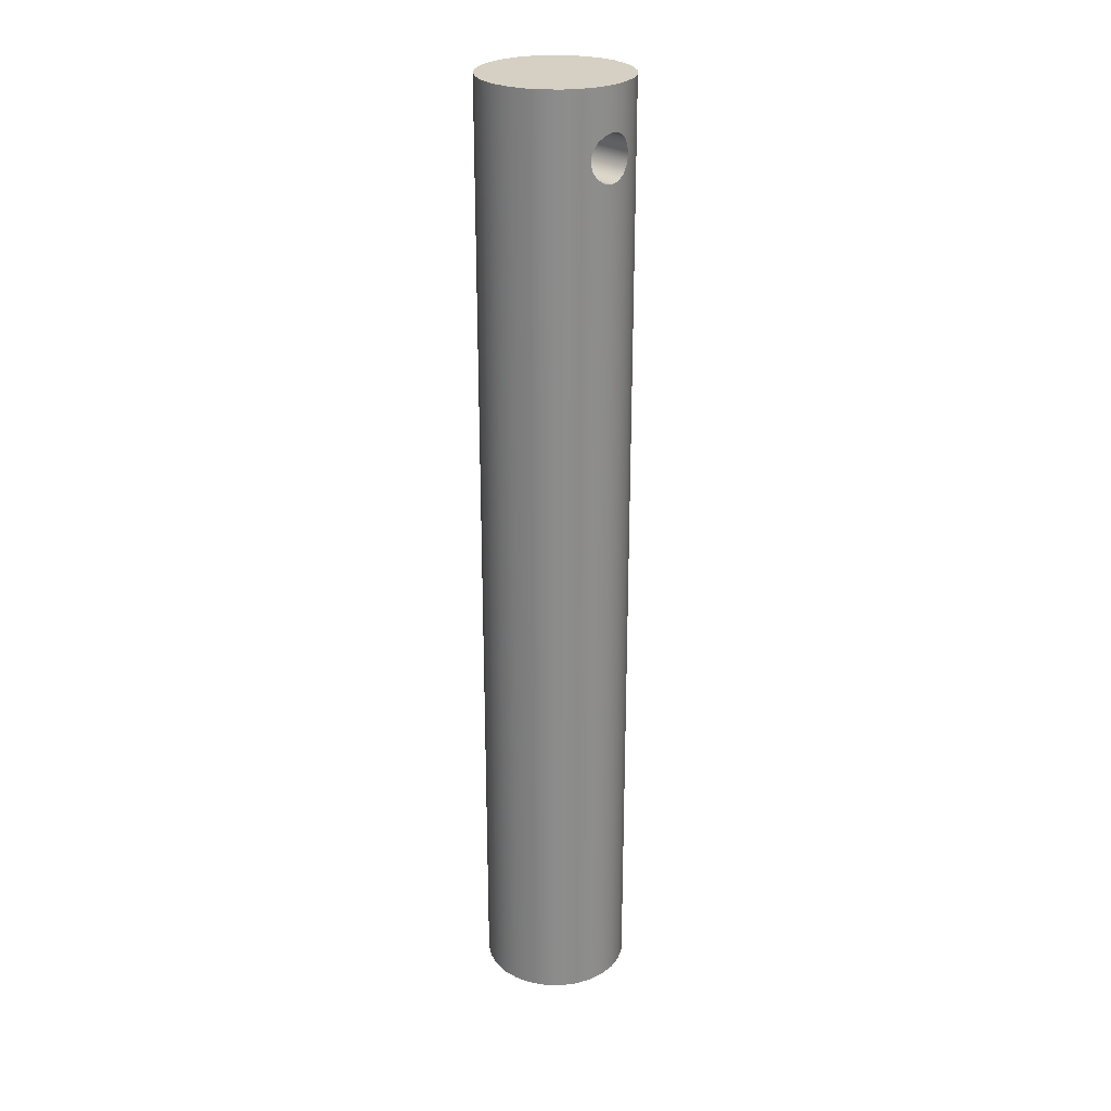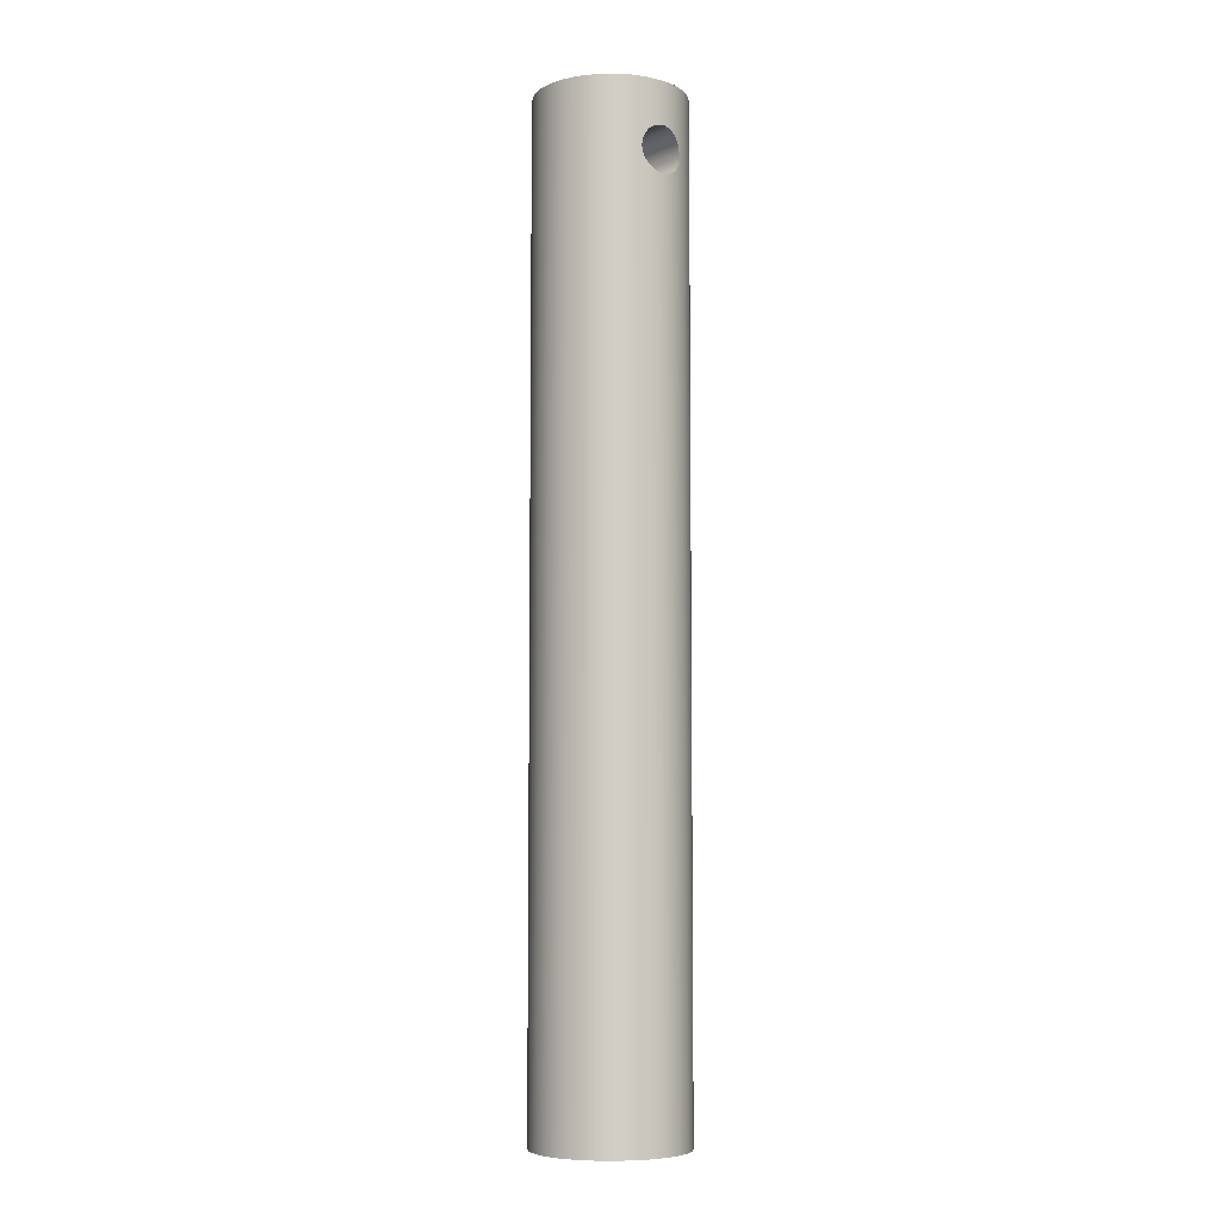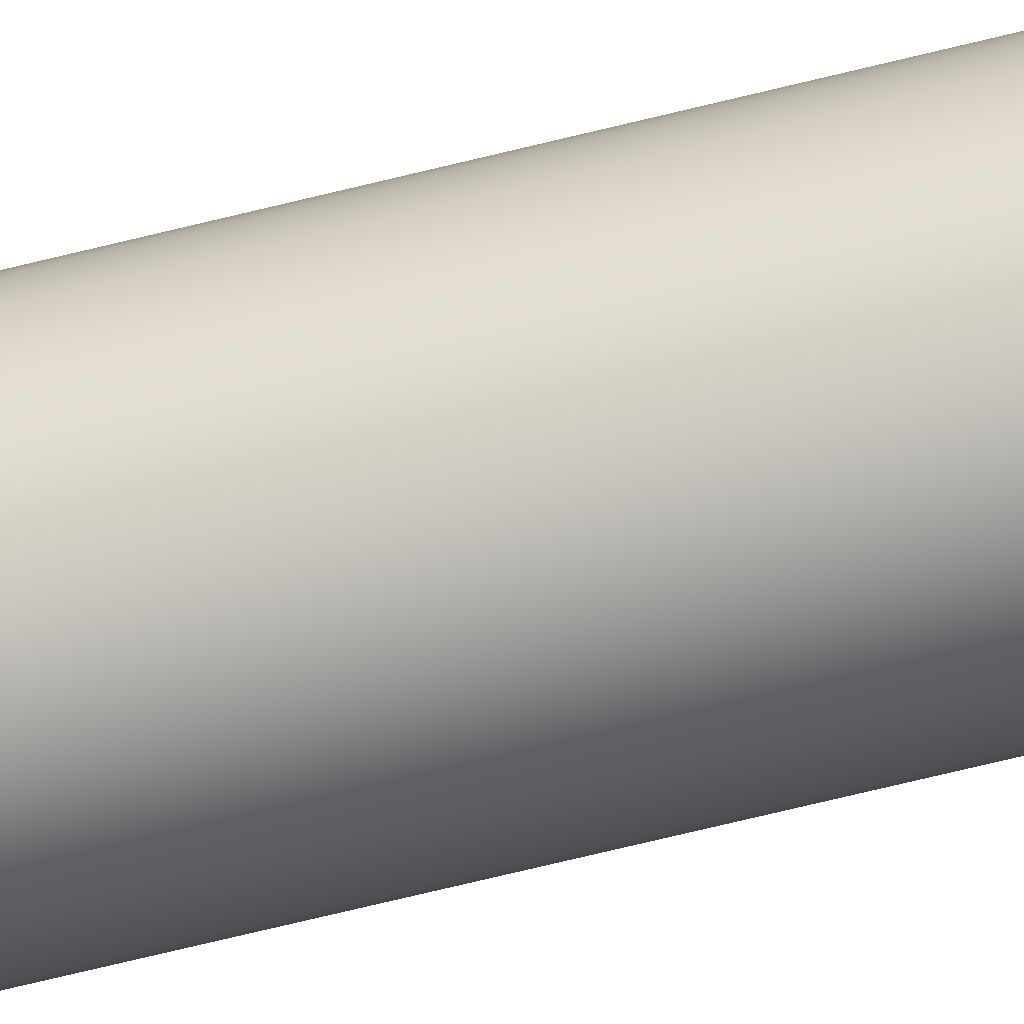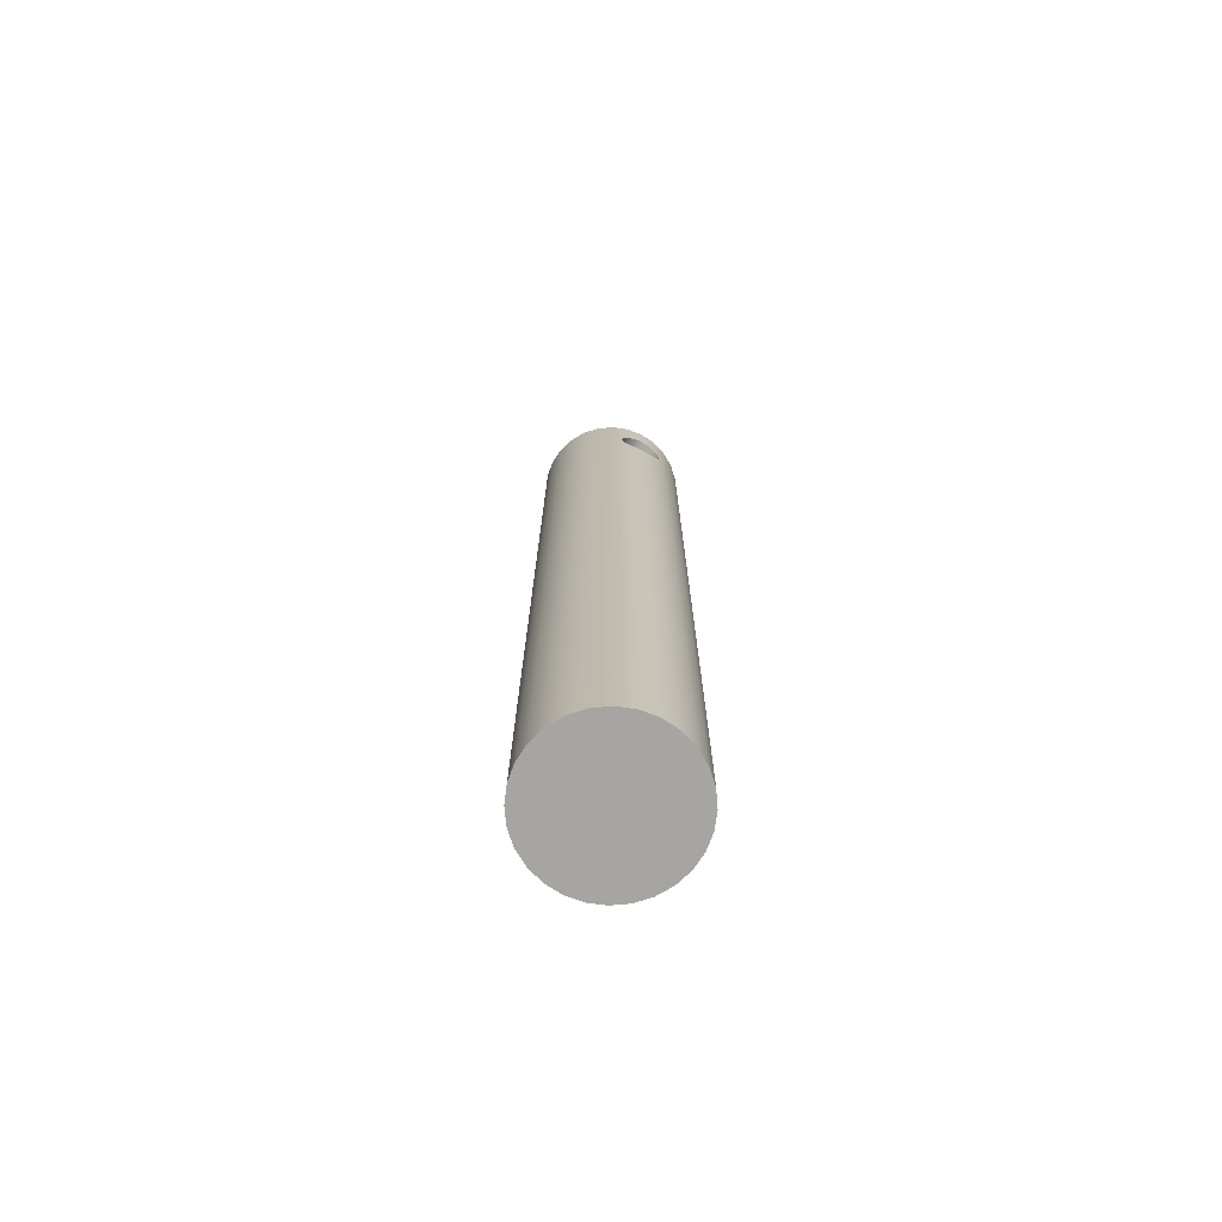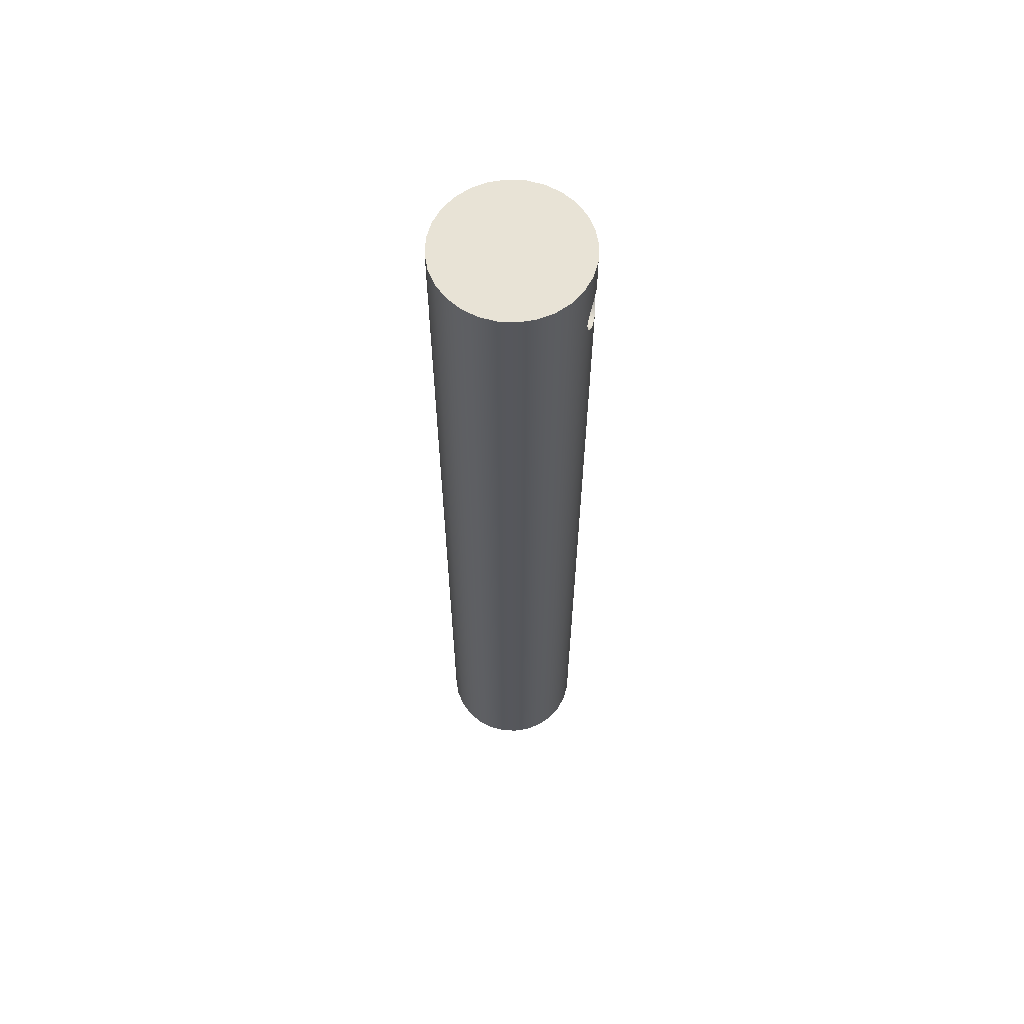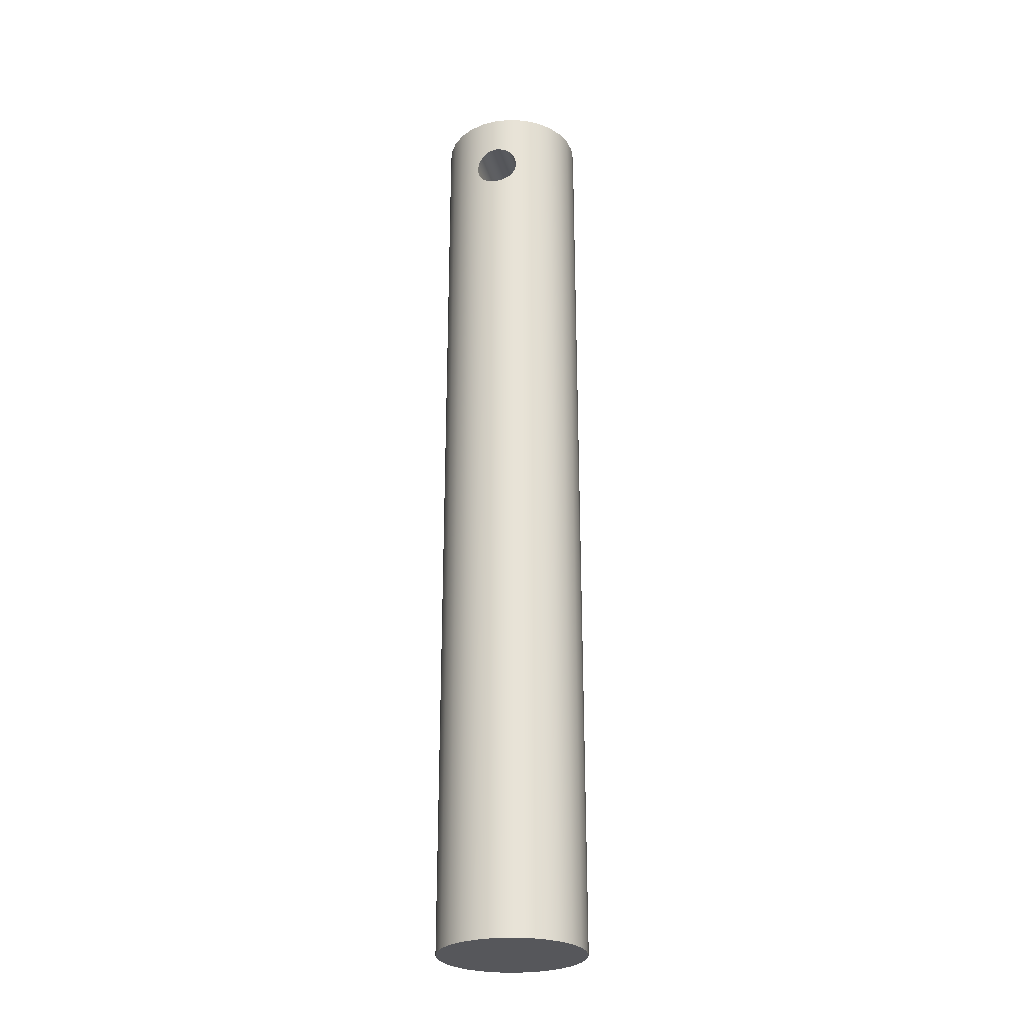
<metadata>
{"format":"obj","ext":"obj","renderer":"f3d","projection":"perspective","resolution":1024,"background":"white","views":[{"elev":26.0,"azim":-132.9,"up":"+Z"},{"elev":-6.6,"azim":-130.7,"up":"+Z"},{"elev":-76.6,"azim":-76.6,"up":"+Y"},{"elev":-73.6,"azim":62.9,"up":"+Z"},{"elev":62.5,"azim":-170.5,"up":"+Z"},{"elev":-27.1,"azim":104.4,"up":"+Z"}]}
</metadata>
<code>
v 0.38 0.125 4.85
v 0.383 0.1154 4.898
v 0.3901 0.0884 4.938
v 0.3971 0.04799 4.965
v 0.4 -6.939e-18 4.975
v 0.3971 -0.04799 4.965
v 0.3901 -0.0884 4.938
v 0.383 -0.1154 4.898
v 0.38 -0.125 4.85
v 0.383 -0.1154 4.802
v 0.3901 -0.0884 4.762
v 0.3971 -0.04799 4.735
v 0.4 -5.204e-17 4.725
v 0.3971 0.04799 4.735
v 0.3901 0.0884 4.762
v 0.383 0.1154 4.802
v -0.38 0.125 4.85
v -0.383 0.1154 4.802
v -0.3901 0.0884 4.762
v -0.3971 0.04799 4.735
v -0.4 -5.551e-17 4.725
v -0.3971 -0.04799 4.735
v -0.3901 -0.0884 4.762
v -0.383 -0.1154 4.802
v -0.38 -0.125 4.85
v -0.383 -0.1154 4.898
v -0.3901 -0.0884 4.938
v -0.3971 -0.04799 4.965
v -0.4 -8.674e-18 4.975
v -0.3971 0.04799 4.965
v -0.3901 0.0884 4.938
v -0.383 0.1154 4.898
v 0.4 -6.939e-18 4.975
v -0.4 -8.674e-18 4.975
v 0.38 0.125 4.85
v 0.383 0.1154 4.802
v 0.3901 0.0884 4.762
v 0.3971 0.04799 4.735
v 0.4 -5.204e-17 4.725
v 0.3971 -0.04799 4.735
v 0.3901 -0.0884 4.762
v 0.383 -0.1154 4.802
v 0.38 -0.125 4.85
v 0.383 -0.1154 4.898
v 0.3901 -0.0884 4.938
v 0.3971 -0.04799 4.965
v 0.4 -6.939e-18 4.975
v 0.3971 0.04799 4.965
v 0.3901 0.0884 4.938
v 0.383 0.1154 4.898
v -0.38 0.125 4.85
v -0.383 0.1154 4.898
v -0.3901 0.0884 4.938
v -0.3971 0.04799 4.965
v -0.4 -8.674e-18 4.975
v -0.3971 -0.04799 4.965
v -0.3901 -0.0884 4.938
v -0.383 -0.1154 4.898
v -0.38 -0.125 4.85
v -0.383 -0.1154 4.802
v -0.3901 -0.0884 4.762
v -0.3971 -0.04799 4.735
v -0.4 -5.551e-17 4.725
v -0.3971 0.04799 4.735
v -0.3901 0.0884 4.762
v -0.383 0.1154 4.802
v -0.4 -4.899e-17 5.2
v -0.39 0.08901 5.2
v -0.3604 0.1736 5.2
v -0.3127 0.2494 5.2
v -0.2494 0.3127 5.2
v -0.1736 0.3604 5.2
v -0.08901 0.39 5.2
v 2.449e-17 0.4 5.2
v 0.08901 0.39 5.2
v 0.1736 0.3604 5.2
v 0.2494 0.3127 5.2
v 0.3127 0.2494 5.2
v 0.3604 0.1736 5.2
v 0.39 0.08901 5.2
v 0.4 0 5.2
v 0.39 -0.08901 5.2
v 0.3604 -0.1736 5.2
v 0.3127 -0.2494 5.2
v 0.2494 -0.3127 5.2
v 0.1736 -0.3604 5.2
v 0.08901 -0.39 5.2
v 2.449e-17 -0.4 5.2
v -0.08901 -0.39 5.2
v -0.1736 -0.3604 5.2
v -0.2494 -0.3127 5.2
v -0.3127 -0.2494 5.2
v -0.3604 -0.1736 5.2
v -0.39 -0.08901 5.2
v -0.4 -4.899e-17 0
v -0.39 -0.08901 0
v -0.3604 -0.1736 0
v -0.3127 -0.2494 0
v -0.2494 -0.3127 0
v -0.1736 -0.3604 0
v -0.08901 -0.39 0
v 2.449e-17 -0.4 0
v 0.08901 -0.39 0
v 0.1736 -0.3604 0
v 0.2494 -0.3127 0
v 0.3127 -0.2494 0
v 0.3604 -0.1736 0
v 0.39 -0.08901 0
v 0.4 0 0
v 0.39 0.08901 0
v 0.3604 0.1736 0
v 0.3127 0.2494 0
v 0.2494 0.3127 0
v 0.1736 0.3604 0
v 0.08901 0.39 0
v 2.449e-17 0.4 0
v -0.08901 0.39 0
v -0.1736 0.3604 0
v -0.2494 0.3127 0
v -0.3127 0.2494 0
v -0.3604 0.1736 0
v -0.39 0.08901 0
v -0.4 -4.899e-17 0
v -0.4 -5.551e-17 4.725
v -0.4 -8.674e-18 4.975
v -0.4 -4.899e-17 5.2
v -0.4 -4.899e-17 5.2
v -0.39 -0.08901 5.2
v -0.3604 -0.1736 5.2
v -0.3127 -0.2494 5.2
v -0.2494 -0.3127 5.2
v -0.1736 -0.3604 5.2
v -0.08901 -0.39 5.2
v 2.449e-17 -0.4 5.2
v 0.08901 -0.39 5.2
v 0.1736 -0.3604 5.2
v 0.2494 -0.3127 5.2
v 0.3127 -0.2494 5.2
v 0.3604 -0.1736 5.2
v 0.39 -0.08901 5.2
v 0.4 0 5.2
v 0.39 0.08901 5.2
v 0.3604 0.1736 5.2
v 0.3127 0.2494 5.2
v 0.2494 0.3127 5.2
v 0.1736 0.3604 5.2
v 0.08901 0.39 5.2
v 2.449e-17 0.4 5.2
v -0.08901 0.39 5.2
v -0.1736 0.3604 5.2
v -0.2494 0.3127 5.2
v -0.3127 0.2494 5.2
v -0.3604 0.1736 5.2
v -0.39 0.08901 5.2
v -0.4 -4.899e-17 0
v -0.39 0.08901 0
v -0.3604 0.1736 0
v -0.3127 0.2494 0
v -0.2494 0.3127 0
v -0.1736 0.3604 0
v -0.08901 0.39 0
v 2.449e-17 0.4 0
v 0.08901 0.39 0
v 0.1736 0.3604 0
v 0.2494 0.3127 0
v 0.3127 0.2494 0
v 0.3604 0.1736 0
v 0.39 0.08901 0
v 0.4 0 0
v 0.39 -0.08901 0
v 0.3604 -0.1736 0
v 0.3127 -0.2494 0
v 0.2494 -0.3127 0
v 0.1736 -0.3604 0
v 0.08901 -0.39 0
v 2.449e-17 -0.4 0
v -0.08901 -0.39 0
v -0.1736 -0.3604 0
v -0.2494 -0.3127 0
v -0.3127 -0.2494 0
v -0.3604 -0.1736 0
v -0.39 -0.08901 0
g ebf4c1de-e2e5-11ea-af88-54bf646e7e1f
f 2 32 1
f 1 32 17
f 1 17 16
f 16 17 18
f 16 18 15
f 15 18 19
f 15 19 14
f 14 19 20
f 14 20 13
f 13 20 21
f 13 21 12
f 12 21 22
f 12 22 11
f 11 22 23
f 11 23 10
f 10 23 24
f 10 24 9
f 9 24 25
f 9 25 8
f 8 25 26
f 8 26 7
f 7 26 27
f 7 27 6
f 6 27 28
f 6 28 5
f 5 28 34
f 33 29 4
f 4 29 30
f 4 30 3
f 3 30 31
f 3 31 2
f 2 31 32
g eb622350-e2e5-11ea-b406-54bf646e7e1f
f 36 110 35
f 35 110 111
f 35 111 79
f 79 111 78
f 78 111 112
f 78 112 77
f 77 112 113
f 77 113 76
f 76 113 114
f 76 114 75
f 75 114 115
f 75 115 74
f 74 115 116
f 74 116 73
f 73 116 117
f 73 117 72
f 72 117 118
f 72 118 71
f 71 118 119
f 71 119 70
f 70 119 120
f 70 120 69
f 69 120 121
f 69 121 51
f 51 121 122
f 51 122 66
f 66 122 65
f 65 122 64
f 64 122 123
f 64 123 63
f 124 95 62
f 62 95 96
f 62 96 61
f 61 96 60
f 60 96 59
f 59 96 97
f 59 97 93
f 93 97 92
f 92 97 98
f 92 98 91
f 91 98 99
f 91 99 90
f 90 99 100
f 90 100 89
f 89 100 101
f 89 101 88
f 88 101 102
f 88 102 87
f 87 102 103
f 87 103 86
f 86 103 104
f 86 104 85
f 85 104 105
f 85 105 84
f 84 105 106
f 84 106 83
f 83 106 107
f 83 107 43
f 43 107 108
f 43 108 42
f 42 108 41
f 41 108 40
f 40 108 109
f 40 109 39
f 39 109 38
f 38 109 110
f 38 110 37
f 37 110 36
f 43 44 83
f 83 44 82
f 82 44 45
f 82 45 46
f 82 46 81
f 81 46 47
f 81 47 48
f 81 48 80
f 80 48 49
f 80 49 50
f 50 35 80
f 80 35 79
f 51 52 69
f 69 52 68
f 68 52 53
f 68 53 54
f 68 54 67
f 67 54 125
f 126 55 56
f 126 56 94
f 94 56 57
f 94 57 58
f 58 59 94
f 94 59 93
g eb672c5e-e2e5-11ea-b380-54bf646e7e1f
f 128 140 127
f 127 140 141
f 127 141 154
f 154 141 142
f 154 142 153
f 153 142 143
f 153 143 152
f 152 143 144
f 152 144 151
f 151 144 145
f 151 145 150
f 150 145 146
f 150 146 149
f 149 146 147
f 149 147 148
f 140 128 139
f 139 128 129
f 139 129 138
f 138 129 130
f 138 130 137
f 137 130 131
f 137 131 136
f 136 131 132
f 136 132 135
f 135 132 133
f 135 133 134
g eb7e5cd2-e2e5-11ea-9895-54bf646e7e1f
f 156 168 155
f 155 168 169
f 155 169 182
f 182 169 170
f 182 170 181
f 181 170 171
f 181 171 180
f 180 171 172
f 180 172 179
f 179 172 173
f 179 173 178
f 178 173 174
f 178 174 177
f 177 174 175
f 177 175 176
f 168 156 167
f 167 156 157
f 167 157 166
f 166 157 158
f 166 158 165
f 165 158 159
f 165 159 164
f 164 159 160
f 164 160 163
f 163 160 161
f 163 161 162

</code>
